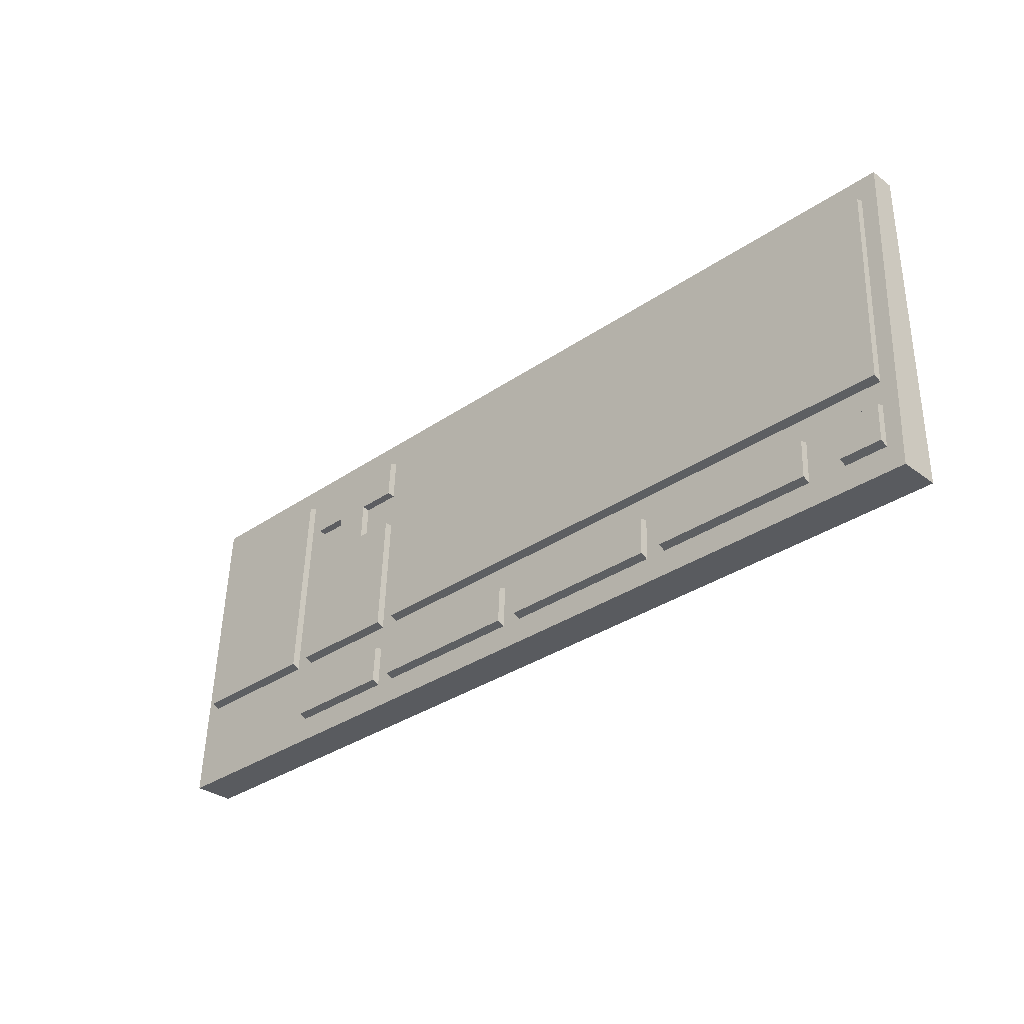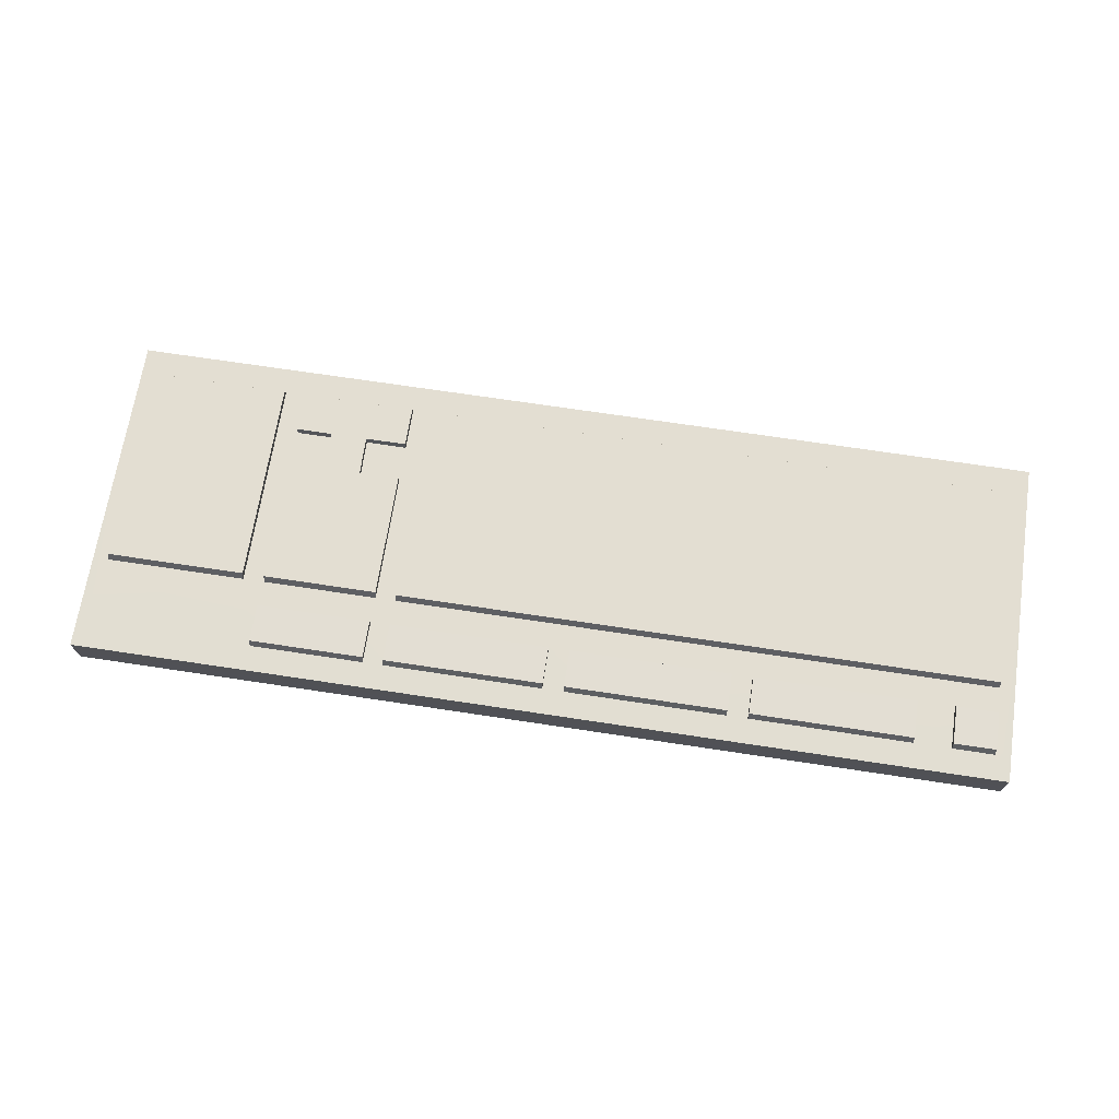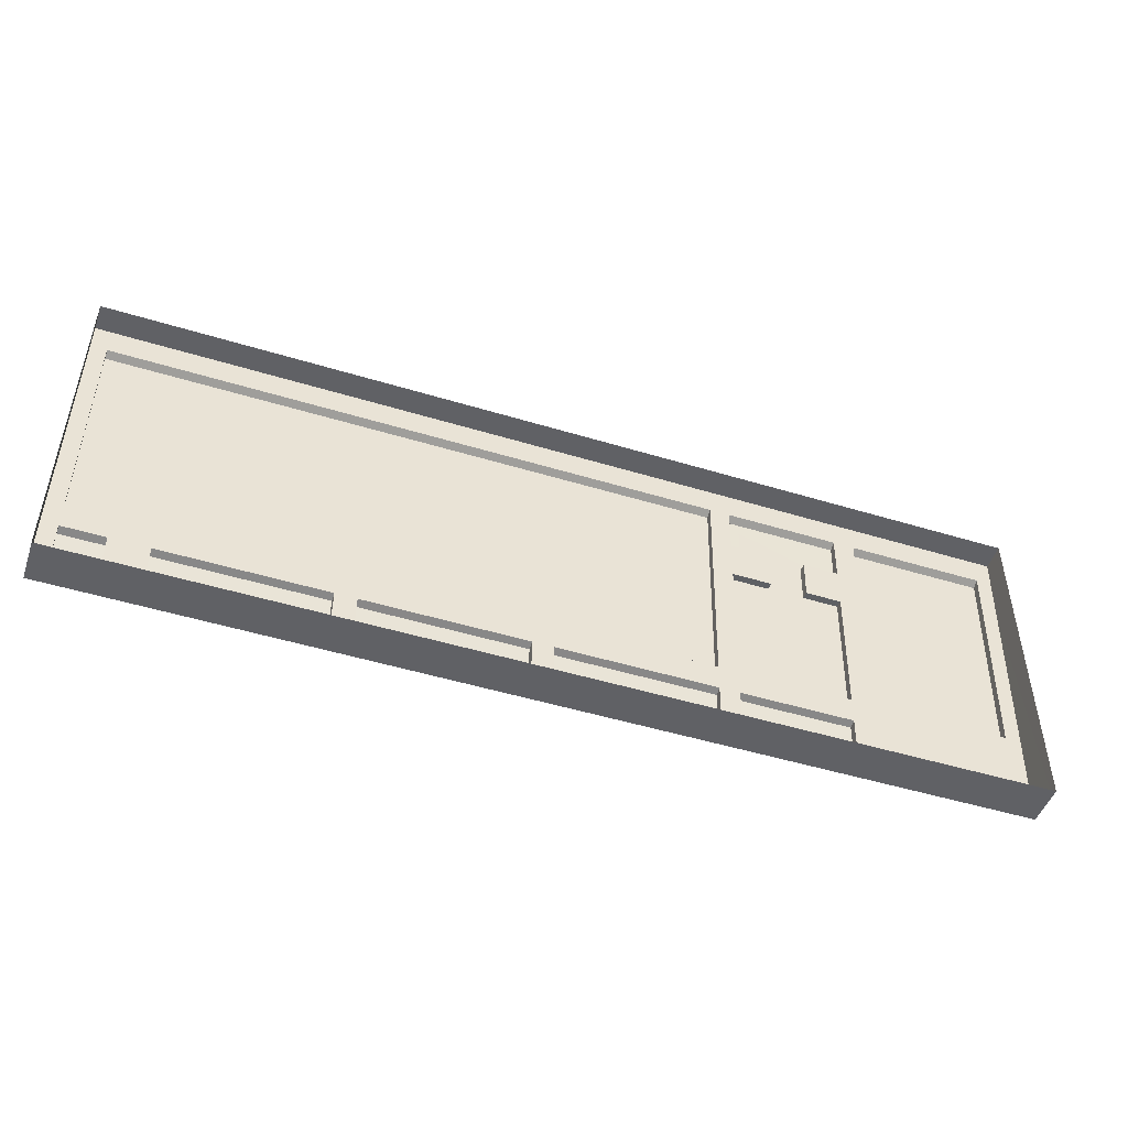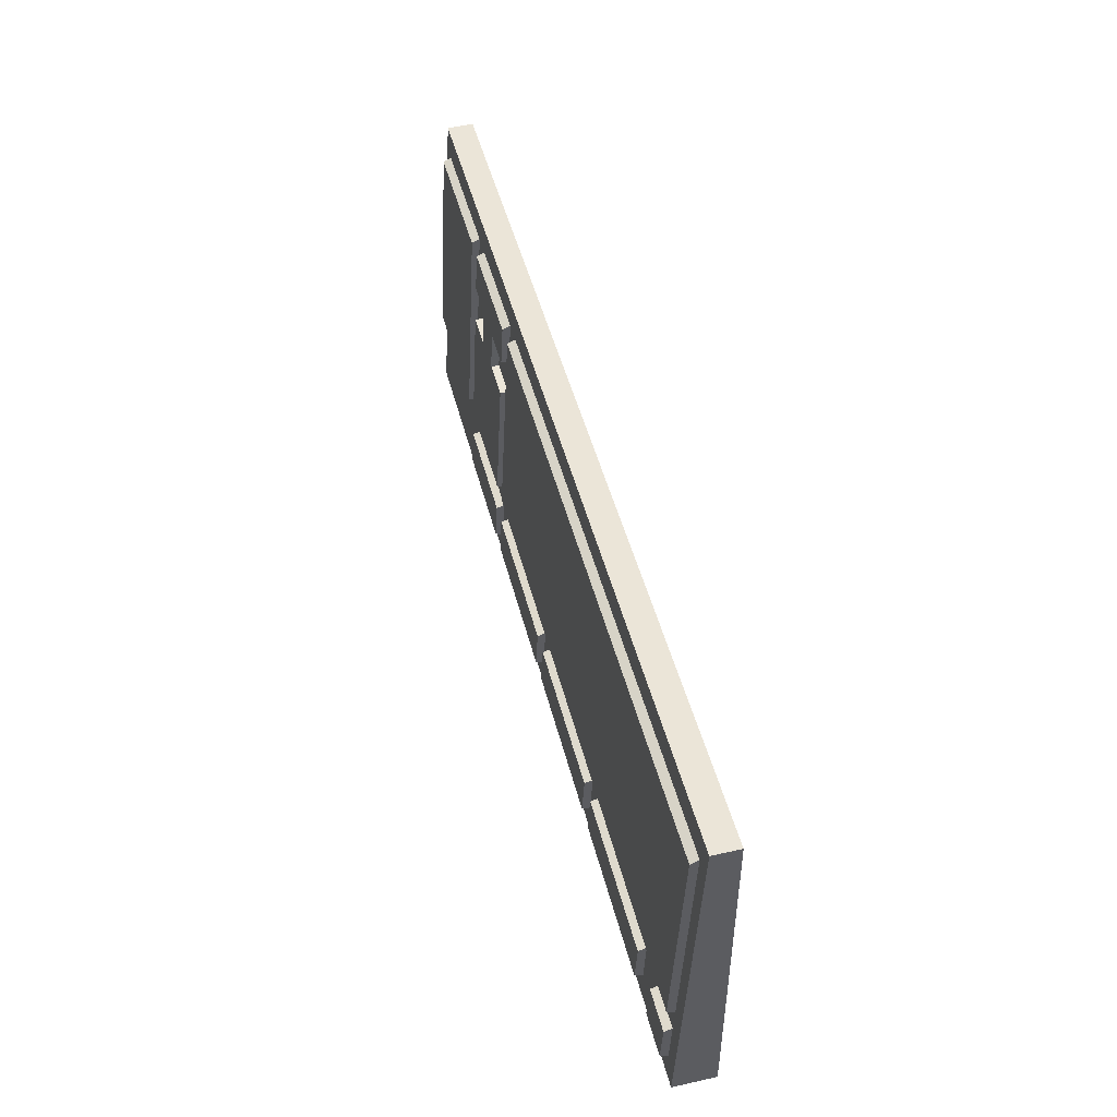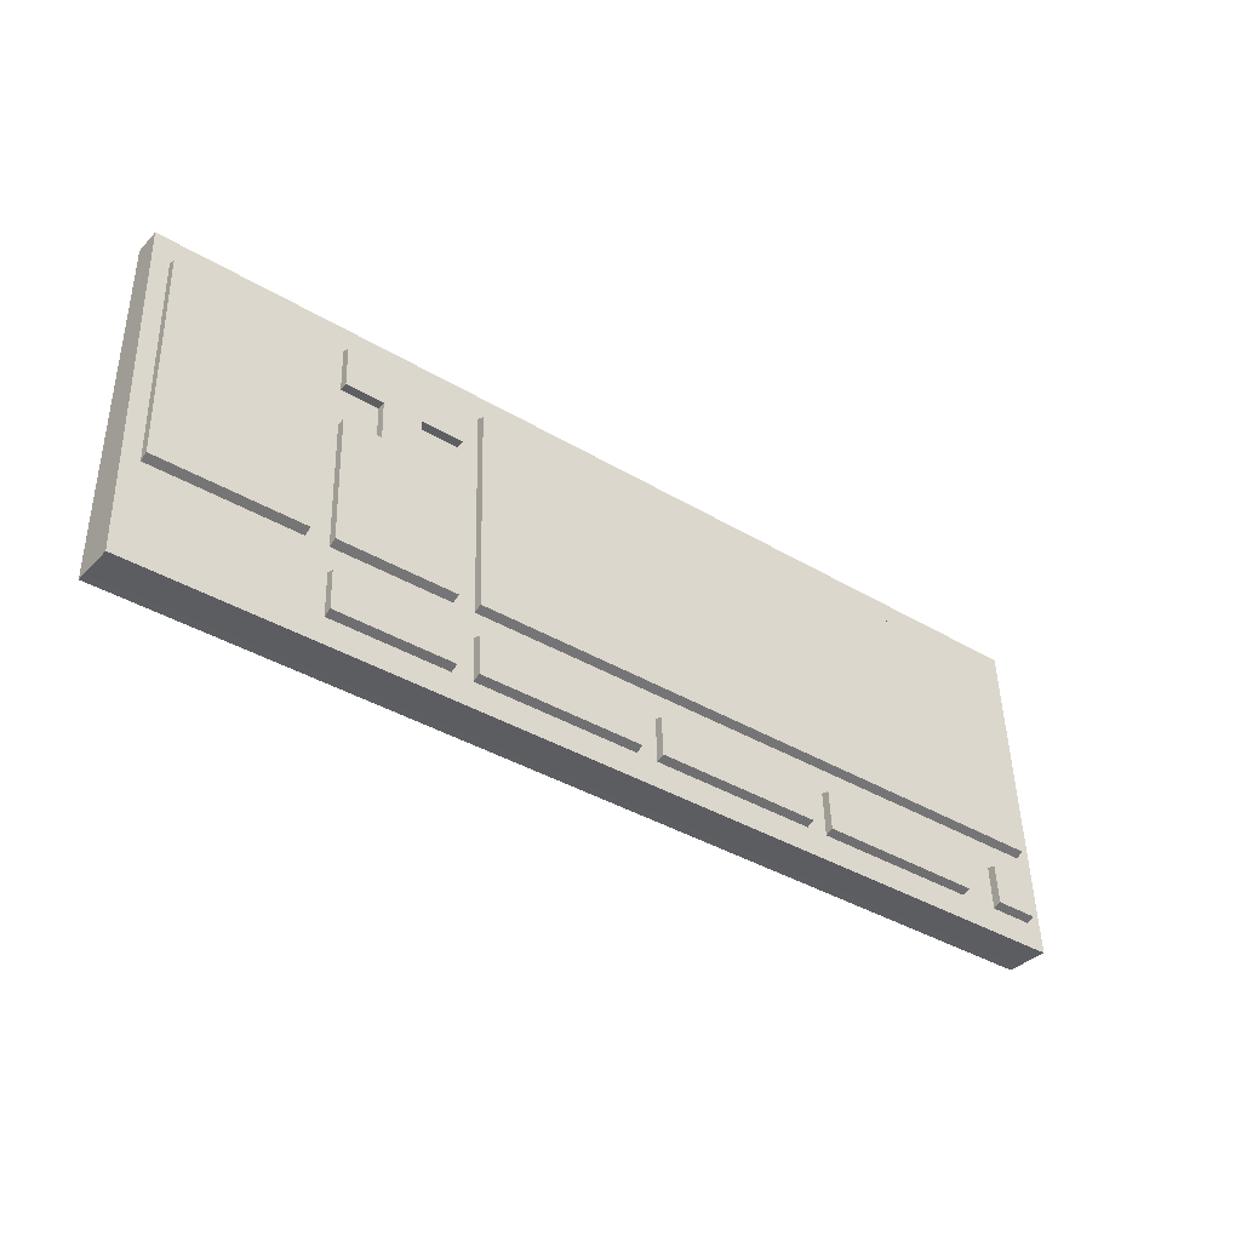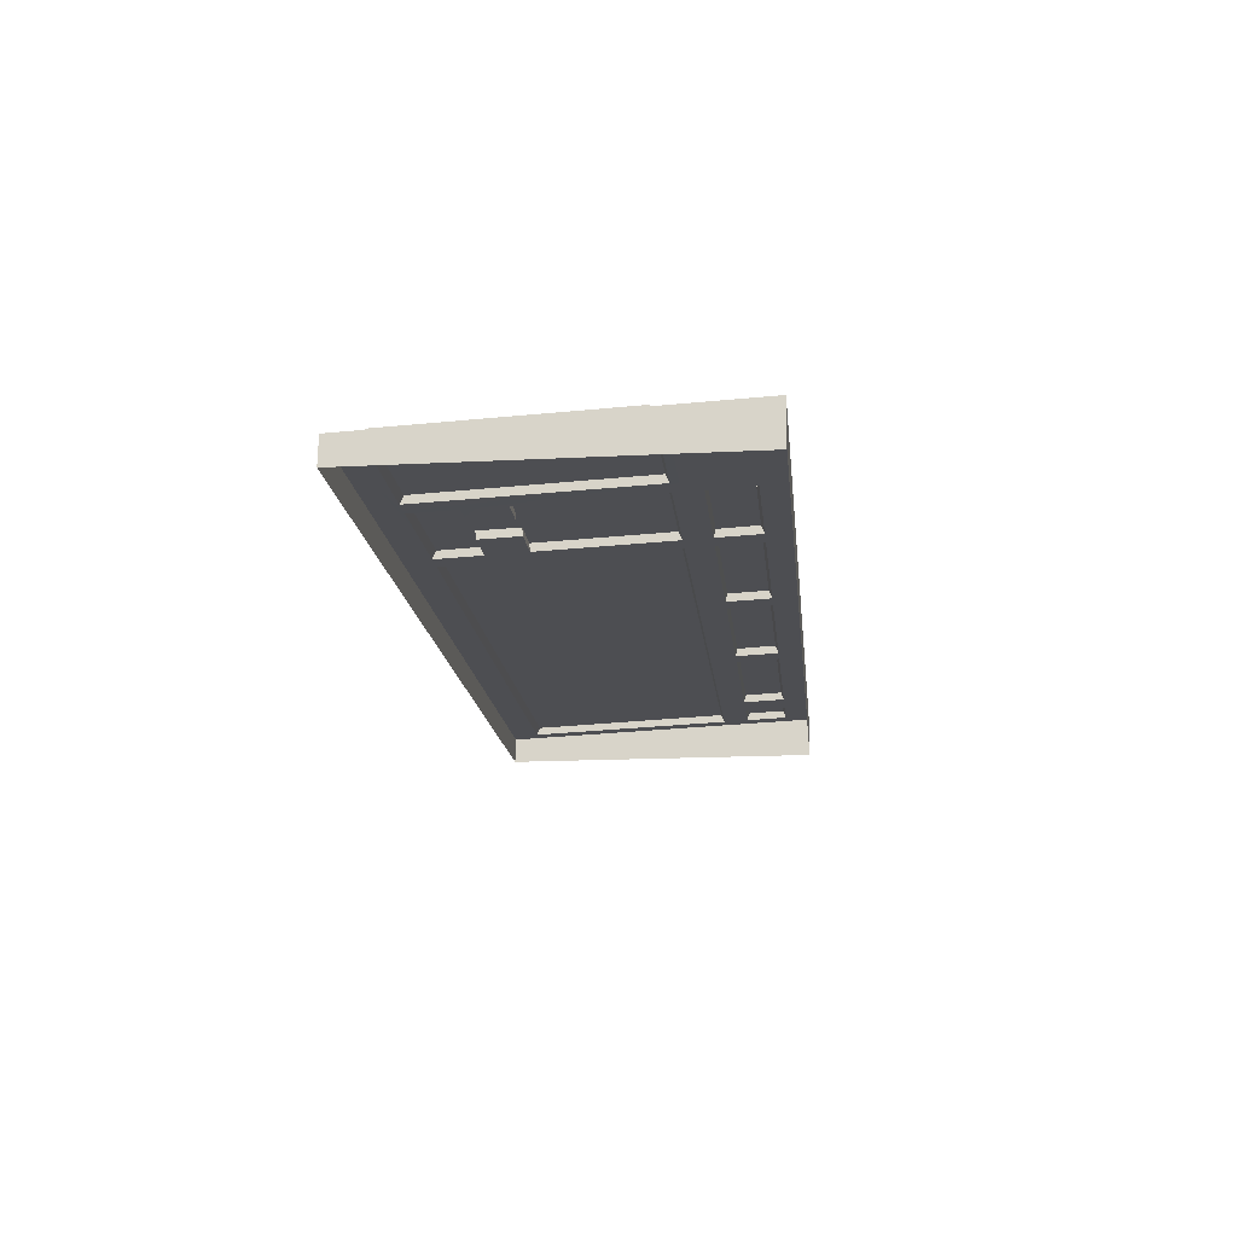
<metadata>
{"format":"obj","ext":"obj","renderer":"f3d","projection":"perspective","resolution":1024,"background":"white","views":[{"elev":-32.7,"azim":-136.3,"up":"+Z"},{"elev":70.4,"azim":-171.4,"up":"+Y"},{"elev":-48.1,"azim":-18.9,"up":"+Z"},{"elev":46.9,"azim":-103.9,"up":"+Z"},{"elev":-37.4,"azim":142.3,"up":"+Z"},{"elev":-17.0,"azim":96.0,"up":"+Y"}]}
</metadata>
<code>
o 0.003
v 0.2487 0.005368 -0.08914
v 0.2487 0.01635 -0.08914
v 0.2487 0.02727 -0.08931
v -0.2487 0.01635 -0.08911
v -0.2487 0.005368 -0.08911
v -0.2487 0.005368 0.08931
v -0.2487 0.01929 0.08902
v -0.2487 0.02727 -0.08927
v -0.2487 0.01929 0.08902
v -0.2487 0.005368 0.08931
v 0.2487 0.005367 0.08925
v 0.2487 0.0193 0.08896
v 0.2487 0.005368 -0.08914
v 0.2487 0.02727 -0.08931
v 0.2487 0.0193 0.08896
v 0.2487 0.005367 0.08925
v 0.2487 0.01635 -0.08914
v 0.2487 0.005368 -0.08914
v -0.2487 0.005368 -0.08911
v -0.2487 0.01635 -0.08911
v -0.2487 0.02727 -0.08927
v 0.2487 0.02727 -0.08931
v -0.002181 0.03085 -0.07397
v -0.002194 0.02981 -0.05366
v 0.08292 0.02981 -0.05366
v 0.08292 0.03085 -0.07396
v 0.09384 0.02981 -0.05366
v 0.1546 0.02981 -0.05367
v 0.1546 0.03085 -0.07394
v 0.09383 0.03085 -0.07396
v 0.2403 0.02409 0.07316
v 0.2402 0.02919 -0.03701
v 0.1661 0.02919 -0.03699
v 0.1661 0.02409 0.07315
v -0.2403 0.02409 0.07312
v 0.08291 0.02409 0.07314
v 0.08292 0.02919 -0.03695
v -0.2402 0.02919 -0.03692
v 0.09385 0.02409 0.07315
v 0.1546 0.02409 0.07315
v 0.1546 0.02516 0.05155
v 0.1352 0.02516 0.05155
v 0.1157 0.02516 0.05154
v 0.1352 0.02609 0.03061
v 0.1154 0.02609 0.03061
v 0.1546 0.02919 -0.03699
v 0.1546 0.02609 0.03061
v 0.09384 0.02516 0.05154
v 0.09384 0.02609 0.0306
v 0.09383 0.02919 -0.03695
v 0.1546 0.02193 0.03021
v 0.1352 0.02193 0.03021
v 0.1354 0.02099 0.05113
v 0.1546 0.02099 0.05113
v 0.1661 0.02502 -0.03879
v 0.1546 0.01992 0.07496
v 0.1661 0.01992 0.07496
v 0.2487 0.0193 0.08896
v 0.09385 0.01992 0.07496
v 0.08291 0.01992 0.07495
v 0.09385 0.02099 0.05115
v 0.1546 0.02502 -0.03878
v 0.1546 0.02563 -0.05253
v 0.1546 0.02667 -0.07554
v 0.2402 0.02502 -0.03881
v 0.2487 0.02727 -0.08931
v 0.2403 0.01992 0.07497
v 0.09384 0.02502 -0.03875
v 0.09384 0.02563 -0.05253
v 0.08292 0.02502 -0.03875
v 0.08292 0.02563 -0.05253
v 0.08292 0.02667 -0.07556
v 0.09383 0.02667 -0.07556
v -0.2487 0.02727 -0.08927
v 0.09384 0.02193 0.0302
v 0.1157 0.02099 0.05115
v 0.1154 0.02193 0.03021
v -0.002181 0.02667 -0.07559
v -0.01352 0.02667 -0.07559
v -0.09979 0.02667 -0.07562
v -0.111 0.02667 -0.07561
v -0.1976 0.02667 -0.07563
v -0.2178 0.02668 -0.07565
v -0.2402 0.02667 -0.07564
v -0.2402 0.02563 -0.05251
v -0.2402 0.02502 -0.03873
v -0.2487 0.01929 0.08902
v -0.002195 0.02563 -0.05252
v -0.01351 0.02563 -0.05252
v -0.09978 0.02563 -0.05252
v -0.111 0.02563 -0.05252
v -0.1976 0.02563 -0.05251
v -0.2178 0.02563 -0.05251
v -0.2402 0.01992 0.07493
v -0.09979 0.03086 -0.074
v -0.09978 0.02981 -0.05366
v -0.01351 0.02981 -0.05366
v -0.01352 0.03085 -0.07398
v -0.1976 0.03086 -0.07402
v -0.1976 0.02981 -0.05365
v -0.111 0.02981 -0.05365
v -0.111 0.03086 -0.07401
v -0.2178 0.03086 -0.07403
v -0.2402 0.03086 -0.07404
v -0.2402 0.02981 -0.05365
v -0.2178 0.02981 -0.05365
v -0.002195 0.02563 -0.05252
v 0.08292 0.02563 -0.05253
v 0.08292 0.02981 -0.05366
v -0.002194 0.02981 -0.05366
v 0.08292 0.02563 -0.05253
v 0.08292 0.02667 -0.07556
v 0.08292 0.03085 -0.07396
v 0.08292 0.02981 -0.05366
v 0.08292 0.02667 -0.07556
v -0.002181 0.02667 -0.07559
v -0.002181 0.03085 -0.07397
v 0.08292 0.03085 -0.07396
v -0.002181 0.02667 -0.07559
v -0.002195 0.02563 -0.05252
v -0.002194 0.02981 -0.05366
v -0.002181 0.03085 -0.07397
v 0.1546 0.02667 -0.07554
v 0.09383 0.02667 -0.07556
v 0.09383 0.03085 -0.07396
v 0.1546 0.03085 -0.07394
v 0.09383 0.02667 -0.07556
v 0.09384 0.02563 -0.05253
v 0.09384 0.02981 -0.05366
v 0.09383 0.03085 -0.07396
v 0.09384 0.02563 -0.05253
v 0.1546 0.02563 -0.05253
v 0.1546 0.02981 -0.05367
v 0.09384 0.02981 -0.05366
v 0.1661 0.01992 0.07496
v 0.2403 0.01992 0.07497
v 0.2403 0.02409 0.07316
v 0.1661 0.02409 0.07315
v 0.2403 0.01992 0.07497
v 0.2402 0.02502 -0.03881
v 0.2402 0.02919 -0.03701
v 0.2403 0.02409 0.07316
v 0.2402 0.02502 -0.03881
v 0.1661 0.02502 -0.03879
v 0.1661 0.02919 -0.03699
v 0.2402 0.02919 -0.03701
v 0.1661 0.02502 -0.03879
v 0.1661 0.01992 0.07496
v 0.1661 0.02409 0.07315
v 0.1661 0.02919 -0.03699
v 0.08291 0.01992 0.07495
v 0.08292 0.02502 -0.03875
v 0.08292 0.02919 -0.03695
v 0.08291 0.02409 0.07314
v 0.08292 0.02502 -0.03875
v -0.2402 0.02502 -0.03873
v -0.2402 0.02919 -0.03692
v 0.08292 0.02919 -0.03695
v -0.2402 0.02502 -0.03873
v -0.2402 0.01992 0.07493
v -0.2403 0.02409 0.07312
v -0.2402 0.02919 -0.03692
v -0.2402 0.01992 0.07493
v 0.08291 0.01992 0.07495
v 0.08291 0.02409 0.07314
v -0.2403 0.02409 0.07312
v 0.09385 0.01992 0.07496
v 0.1546 0.01992 0.07496
v 0.1546 0.02409 0.07315
v 0.09385 0.02409 0.07315
v 0.1546 0.01992 0.07496
v 0.1546 0.02099 0.05113
v 0.1546 0.02516 0.05155
v 0.1546 0.02409 0.07315
v 0.1546 0.02099 0.05113
v 0.1354 0.02099 0.05113
v 0.1352 0.02516 0.05155
v 0.1546 0.02516 0.05155
v 0.1354 0.02099 0.05113
v 0.1352 0.02193 0.03021
v 0.1352 0.02609 0.03061
v 0.1352 0.02516 0.05155
v 0.1352 0.02193 0.03021
v 0.1546 0.02193 0.03021
v 0.1546 0.02609 0.03061
v 0.1352 0.02609 0.03061
v 0.1546 0.02193 0.03021
v 0.1546 0.02502 -0.03878
v 0.1546 0.02919 -0.03699
v 0.1546 0.02609 0.03061
v 0.1546 0.02502 -0.03878
v 0.09384 0.02502 -0.03875
v 0.09383 0.02919 -0.03695
v 0.1546 0.02919 -0.03699
v 0.09384 0.02502 -0.03875
v 0.09384 0.02193 0.0302
v 0.09384 0.02609 0.0306
v 0.09383 0.02919 -0.03695
v 0.09384 0.02193 0.0302
v 0.1154 0.02193 0.03021
v 0.1154 0.02609 0.03061
v 0.09384 0.02609 0.0306
v 0.1154 0.02193 0.03021
v 0.1157 0.02099 0.05115
v 0.1157 0.02516 0.05154
v 0.1154 0.02609 0.03061
v 0.1157 0.02099 0.05115
v 0.09385 0.02099 0.05115
v 0.09384 0.02516 0.05154
v 0.1157 0.02516 0.05154
v 0.09385 0.02099 0.05115
v 0.09385 0.01992 0.07496
v 0.09385 0.02409 0.07315
v 0.09384 0.02516 0.05154
v -0.09978 0.02563 -0.05252
v -0.01351 0.02563 -0.05252
v -0.01351 0.02981 -0.05366
v -0.09978 0.02981 -0.05366
v -0.01351 0.02563 -0.05252
v -0.01352 0.02667 -0.07559
v -0.01352 0.03085 -0.07398
v -0.01351 0.02981 -0.05366
v -0.01352 0.02667 -0.07559
v -0.09979 0.02667 -0.07562
v -0.09979 0.03086 -0.074
v -0.01352 0.03085 -0.07398
v -0.09979 0.02667 -0.07562
v -0.09978 0.02563 -0.05252
v -0.09978 0.02981 -0.05366
v -0.09979 0.03086 -0.074
v -0.1976 0.02563 -0.05251
v -0.111 0.02563 -0.05252
v -0.111 0.02981 -0.05365
v -0.1976 0.02981 -0.05365
v -0.111 0.02563 -0.05252
v -0.111 0.02667 -0.07561
v -0.111 0.03086 -0.07401
v -0.111 0.02981 -0.05365
v -0.111 0.02667 -0.07561
v -0.1976 0.02667 -0.07563
v -0.1976 0.03086 -0.07402
v -0.111 0.03086 -0.07401
v -0.1976 0.02667 -0.07563
v -0.1976 0.02563 -0.05251
v -0.1976 0.02981 -0.05365
v -0.1976 0.03086 -0.07402
v -0.2178 0.02668 -0.07565
v -0.2402 0.02667 -0.07564
v -0.2402 0.03086 -0.07404
v -0.2178 0.03086 -0.07403
v -0.2402 0.02667 -0.07564
v -0.2402 0.02563 -0.05251
v -0.2402 0.02981 -0.05365
v -0.2402 0.03086 -0.07404
v -0.2402 0.02563 -0.05251
v -0.2178 0.02563 -0.05251
v -0.2178 0.02981 -0.05365
v -0.2402 0.02981 -0.05365
v -0.2178 0.02563 -0.05251
v -0.2178 0.02668 -0.07565
v -0.2178 0.03086 -0.07403
v -0.2178 0.02981 -0.05365
v 0.1546 0.02563 -0.05253
v 0.1546 0.02667 -0.07554
v 0.1546 0.03085 -0.07394
v 0.1546 0.02981 -0.05367
f 1 2 3
f 4 5 6
f 4 6 7
f 4 7 8
f 9 10 11
f 11 12 9
f 13 14 15
f 13 15 16
f 17 18 19
f 19 20 17
f 17 20 21
f 21 22 17
f 23 24 25
f 25 26 23
f 27 28 29
f 29 30 27
f 31 32 33
f 33 34 31
f 35 36 37
f 37 38 35
f 39 40 41
f 39 41 42
f 39 42 43
f 42 44 43
f 44 45 43
f 44 46 45
f 44 47 46
f 39 43 48
f 46 49 45
f 46 50 49
f 51 52 53
f 53 54 51
f 55 51 54
f 55 54 56
f 55 56 57
f 58 57 56
f 58 56 59
f 58 59 60
f 60 59 61
f 55 62 51
f 63 62 55
f 55 64 63
f 55 65 64
f 64 65 66
f 58 66 65
f 65 67 58
f 58 67 57
f 68 62 63
f 63 69 68
f 68 69 70
f 70 69 71
f 72 71 69
f 69 73 72
f 74 72 73
f 74 73 66
f 73 64 66
f 60 68 70
f 60 75 68
f 60 61 75
f 75 61 76
f 76 77 75
f 74 78 72
f 74 79 78
f 74 80 79
f 74 81 80
f 74 82 81
f 74 83 82
f 74 84 83
f 84 74 85
f 86 85 74
f 86 74 87
f 88 78 79
f 79 89 88
f 70 88 89
f 70 89 90
f 70 90 91
f 81 91 90
f 90 80 81
f 70 71 88
f 70 91 92
f 70 92 93
f 83 93 92
f 92 82 83
f 70 93 85
f 70 85 86
f 86 87 94
f 58 94 87
f 58 60 94
f 95 96 97
f 97 98 95
f 99 100 101
f 101 102 99
f 103 104 105
f 105 106 103
f 107 108 109
f 109 110 107
f 111 112 113
f 113 114 111
f 115 116 117
f 117 118 115
f 119 120 121
f 121 122 119
f 123 124 125
f 125 126 123
f 127 128 129
f 129 130 127
f 131 132 133
f 133 134 131
f 135 136 137
f 137 138 135
f 139 140 141
f 141 142 139
f 143 144 145
f 145 146 143
f 147 148 149
f 149 150 147
f 151 152 153
f 153 154 151
f 155 156 157
f 157 158 155
f 159 160 161
f 161 162 159
f 163 164 165
f 165 166 163
f 167 168 169
f 169 170 167
f 171 172 173
f 173 174 171
f 175 176 177
f 177 178 175
f 179 180 181
f 181 182 179
f 183 184 185
f 185 186 183
f 187 188 189
f 189 190 187
f 191 192 193
f 193 194 191
f 195 196 197
f 197 198 195
f 199 200 201
f 201 202 199
f 203 204 205
f 205 206 203
f 207 208 209
f 209 210 207
f 211 212 213
f 213 214 211
f 215 216 217
f 217 218 215
f 219 220 221
f 221 222 219
f 223 224 225
f 225 226 223
f 227 228 229
f 229 230 227
f 231 232 233
f 233 234 231
f 235 236 237
f 237 238 235
f 239 240 241
f 241 242 239
f 243 244 245
f 245 246 243
f 247 248 249
f 249 250 247
f 251 252 253
f 253 254 251
f 255 256 257
f 257 258 255
f 259 260 261
f 261 262 259
f 263 264 265
f 265 266 263

</code>
